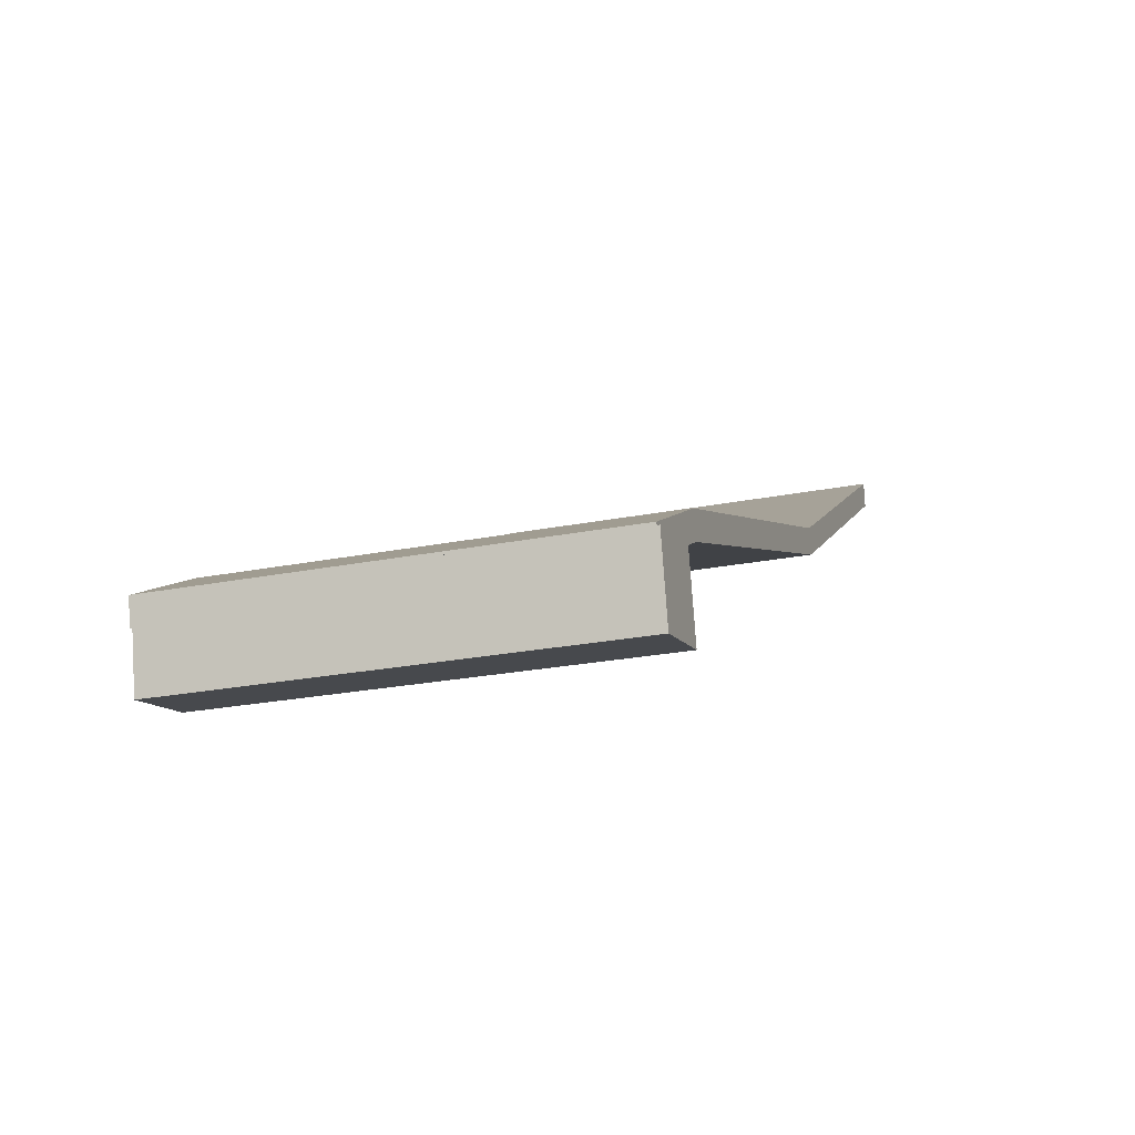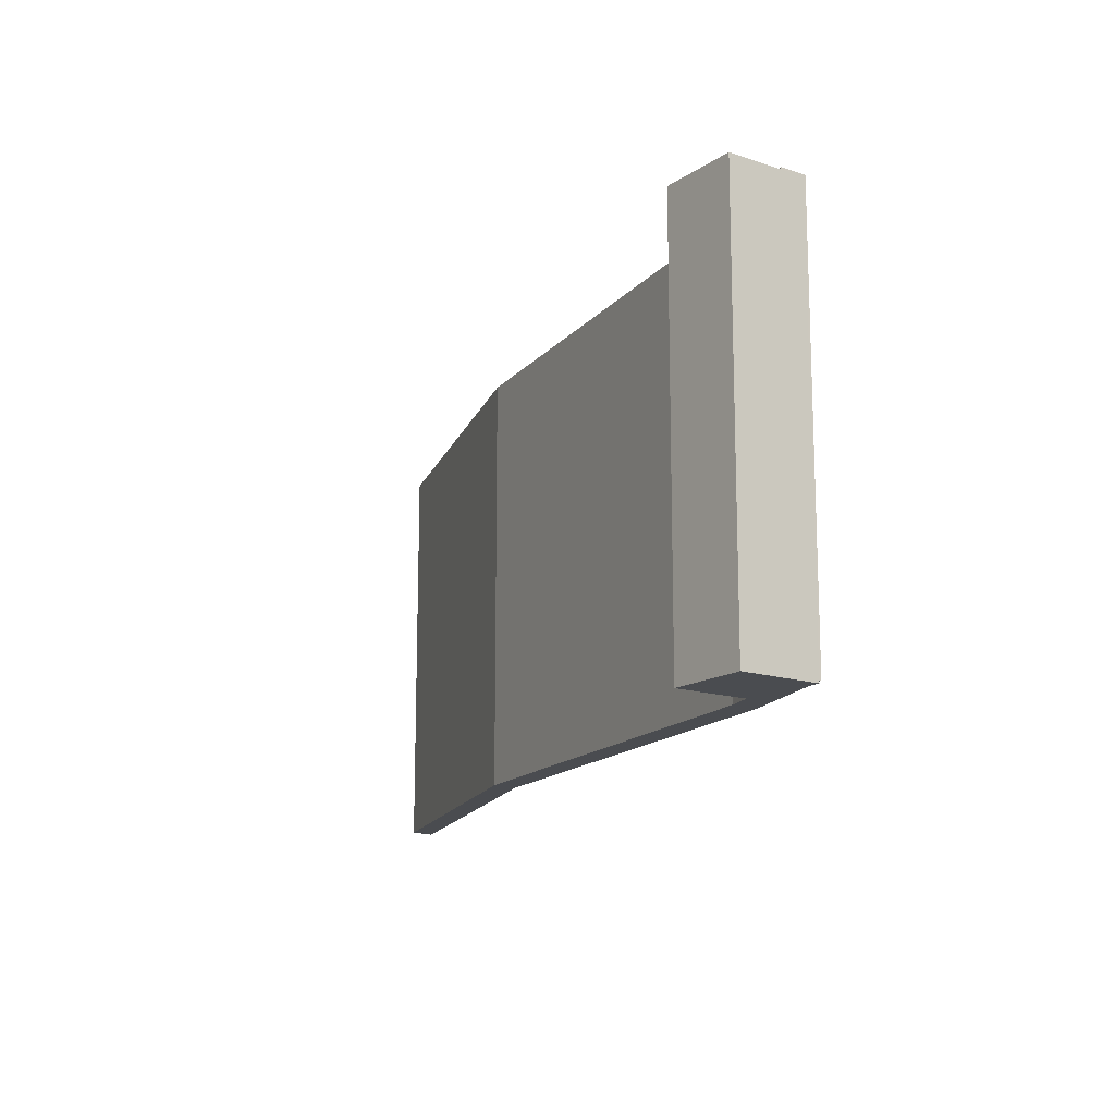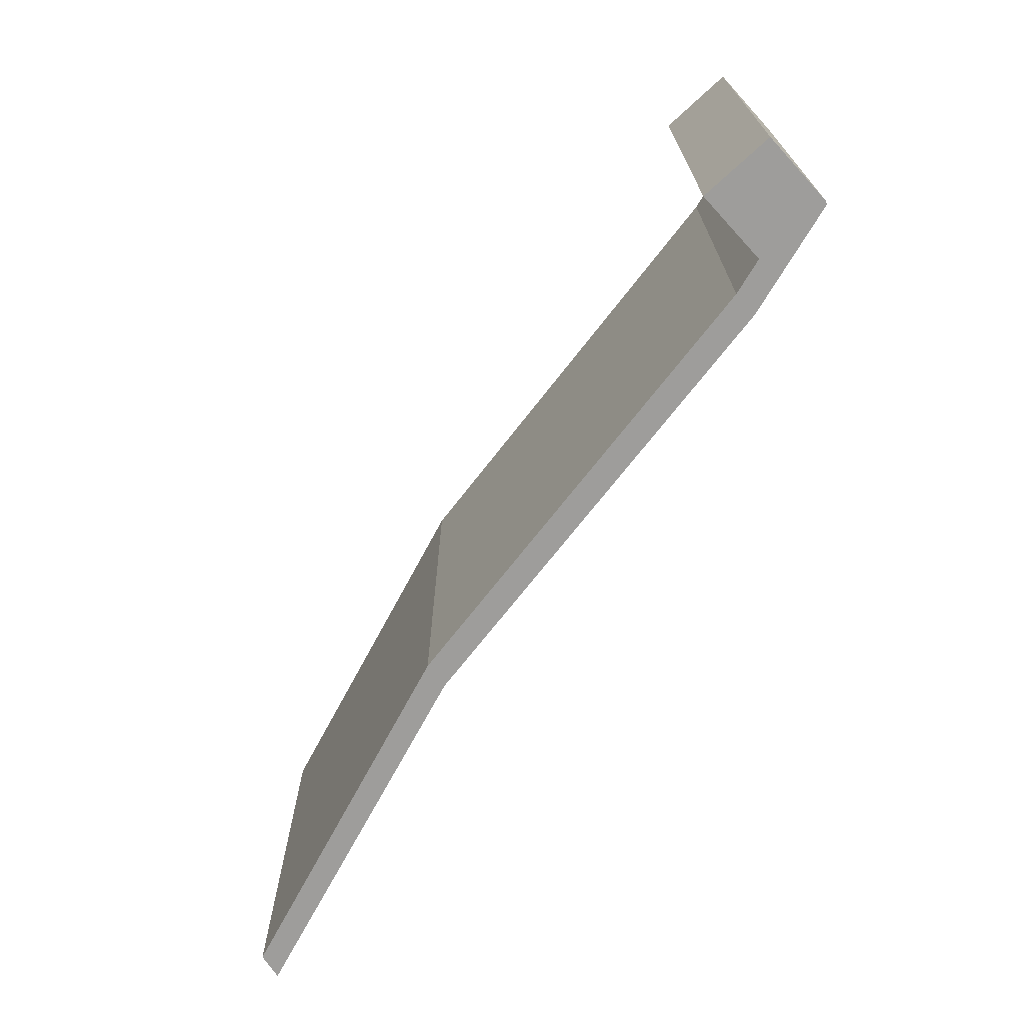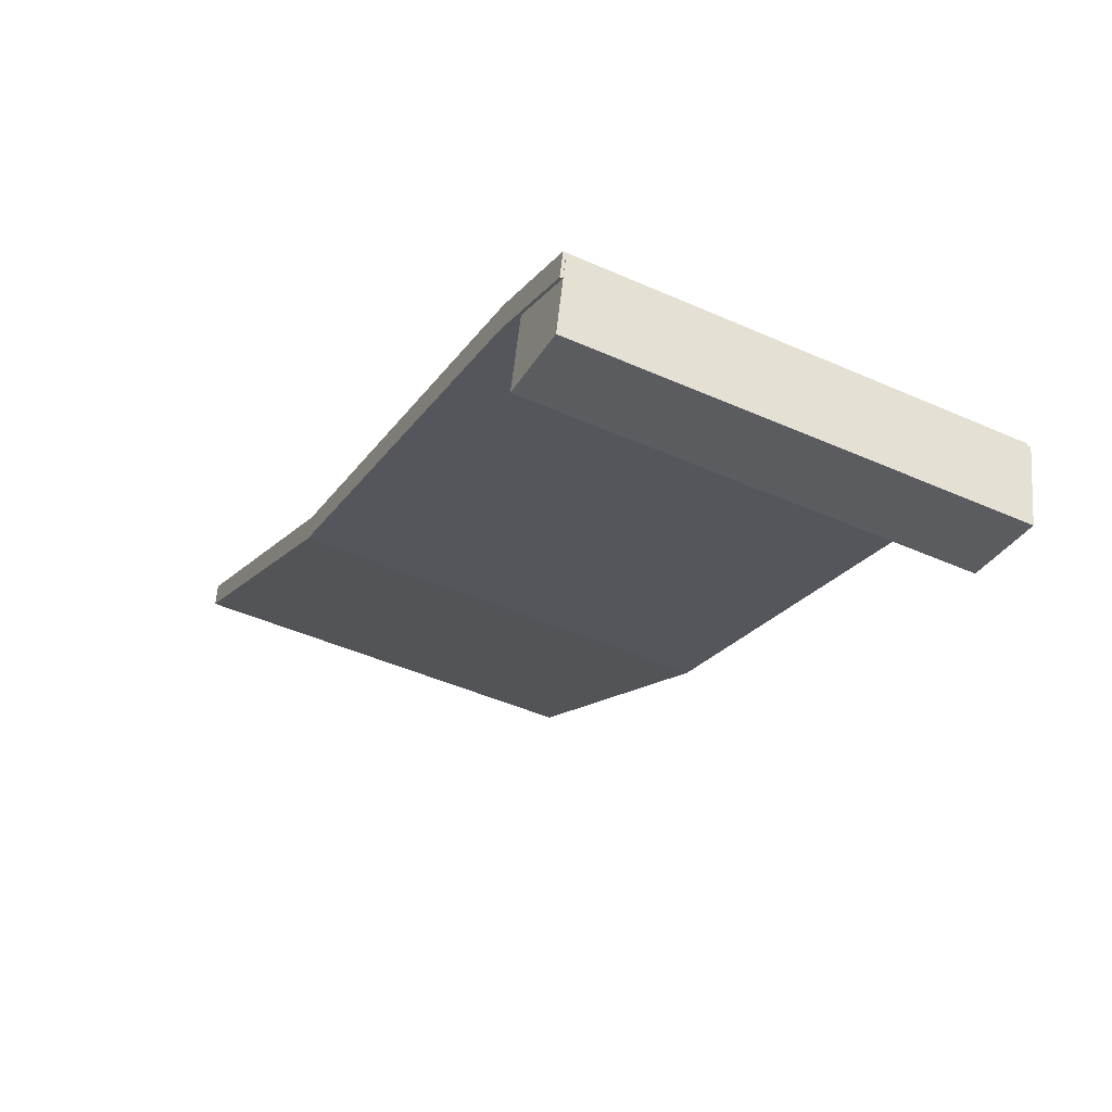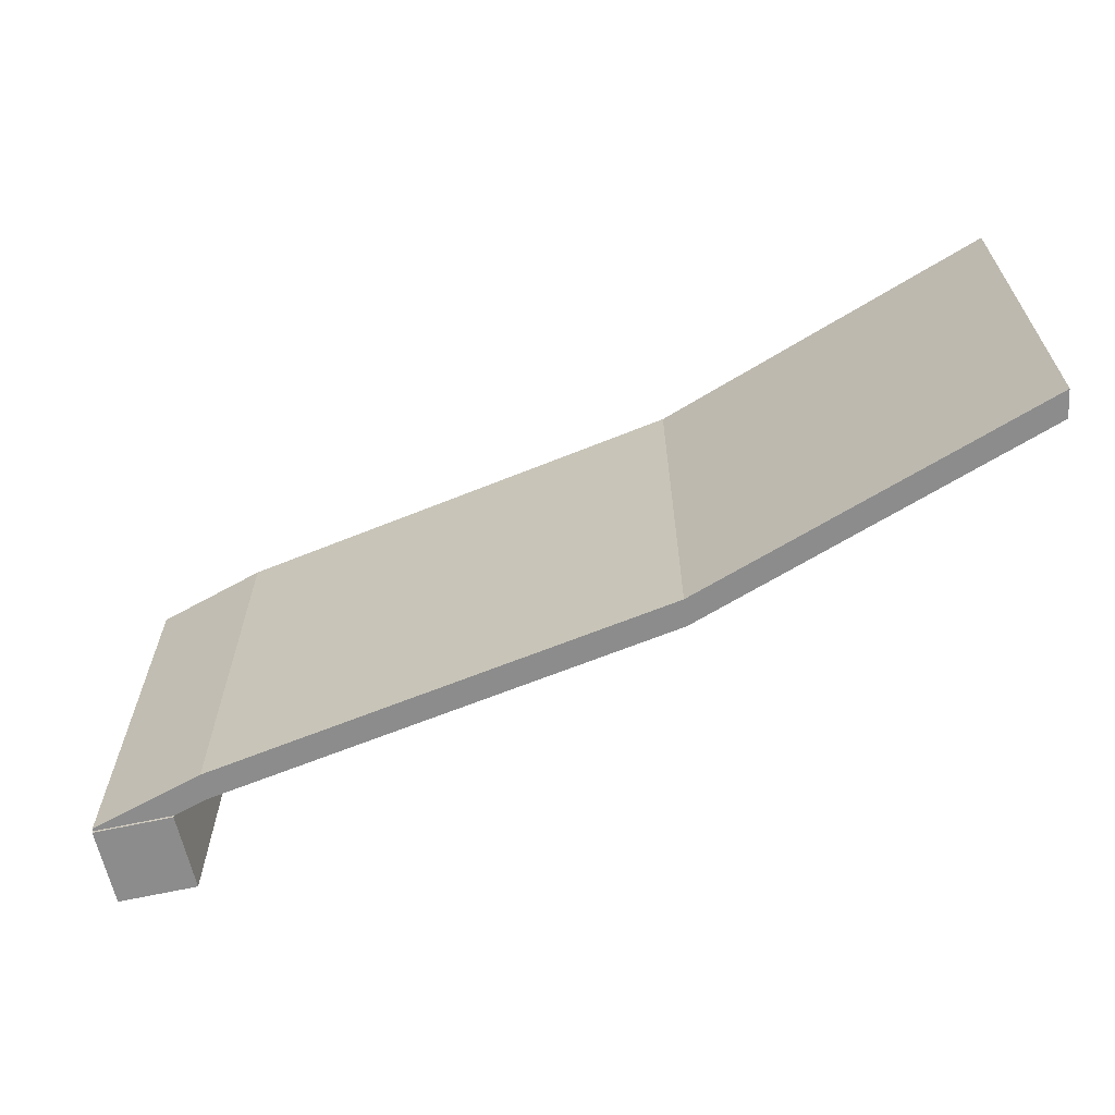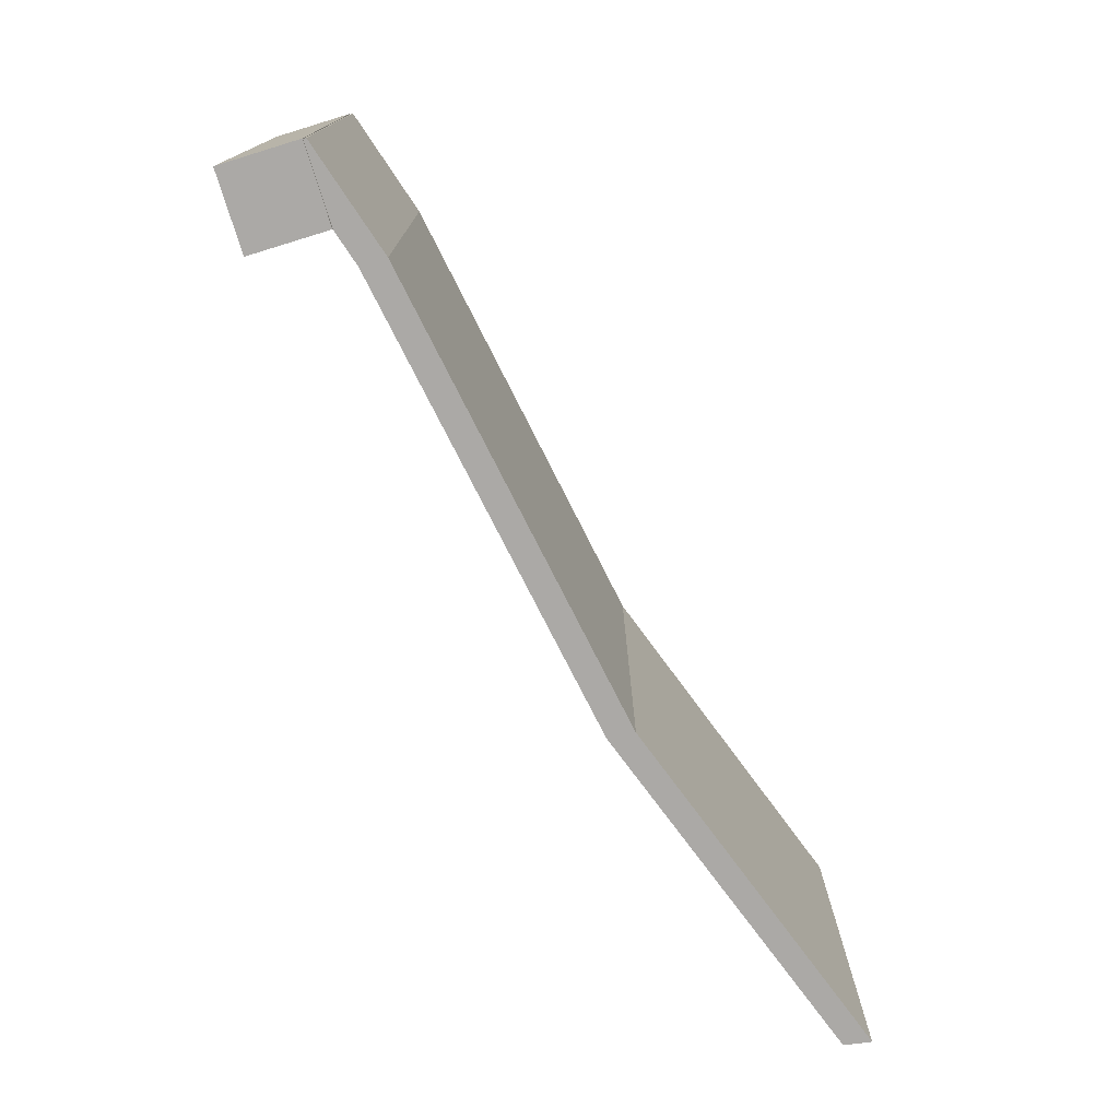
<metadata>
{"format":"obj","ext":"obj","renderer":"f3d","projection":"perspective","resolution":1024,"background":"white","views":[{"elev":-24.2,"azim":108.2,"up":"+Y"},{"elev":-14.8,"azim":42.0,"up":"+Z"},{"elev":-70.4,"azim":30.0,"up":"+Z"},{"elev":-46.7,"azim":63.3,"up":"+Y"},{"elev":-64.2,"azim":-179.9,"up":"+Z"},{"elev":-75.6,"azim":94.5,"up":"+Z"}]}
</metadata>
<code>
o plane
v -0.248 0.4656 3.886e-16
v -0.248 0.4656 1
v -1.003 0.9354 1
v -1.003 0.9354 0
v 0.7913 0.04052 3.886e-16
v 0.7913 0.04052 1
v -1 1 1
v -0.2398 0.529 1
v -0.2398 0.529 3.886e-16
v -1 1 0
v 0.805 0.1018 3.886e-16
v 0.805 0.1018 1
v 1.04 -0.09813 1
v 1.04 -0.09813 5.052e-15
v 1.054 -0.03685 1
v 1.054 -0.03685 5.052e-15
f 1 2 3 4
f 5 6 2 1
f 7 8 9 10
f 8 12 11 9
f 8 2 6 12
f 11 5 1 9
f 7 3 2 8
f 9 1 4 10
f 10 4 3 7
f 15 13 14 16
f 13 15 12 6
f 14 13 6 5
f 16 14 5 11
f 15 16 11 12
o cube
v 1.013 -0.2268 -0.00625
v 0.83 -0.1862 -0.00625
v 0.8706 -0.003163 -0.00625
v 1.054 -0.04375 -0.00625
v 1.013 -0.2268 0.9937
v 1.054 -0.04375 0.9937
v 0.83 -0.1862 0.9937
v 0.8706 -0.003163 0.9937
f 17 18 19 20
f 21 17 20 22
f 23 21 22 24
f 18 23 24 19
f 24 22 20 19
f 18 17 21 23

</code>
